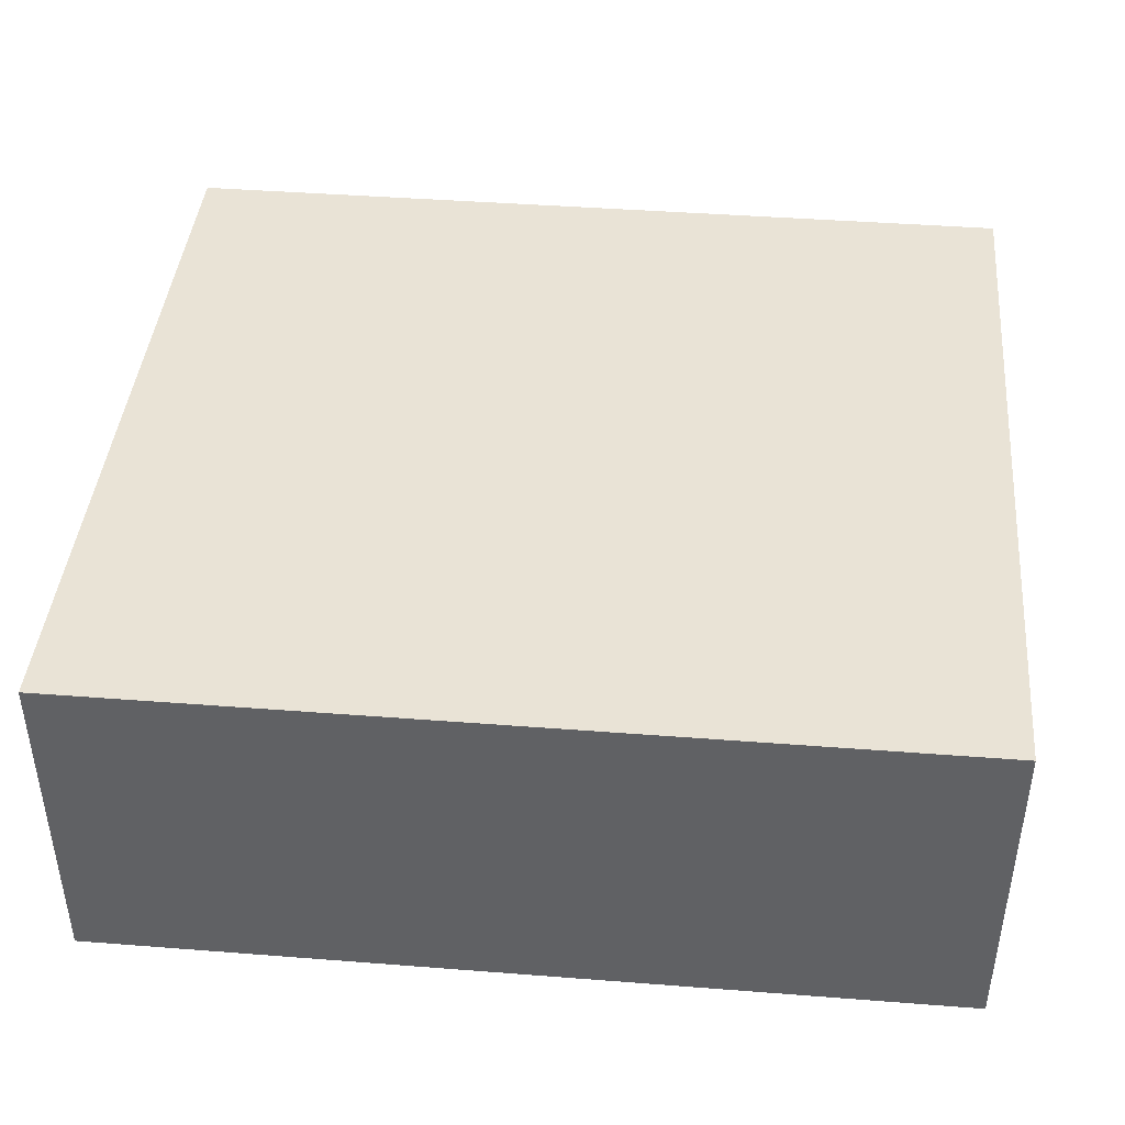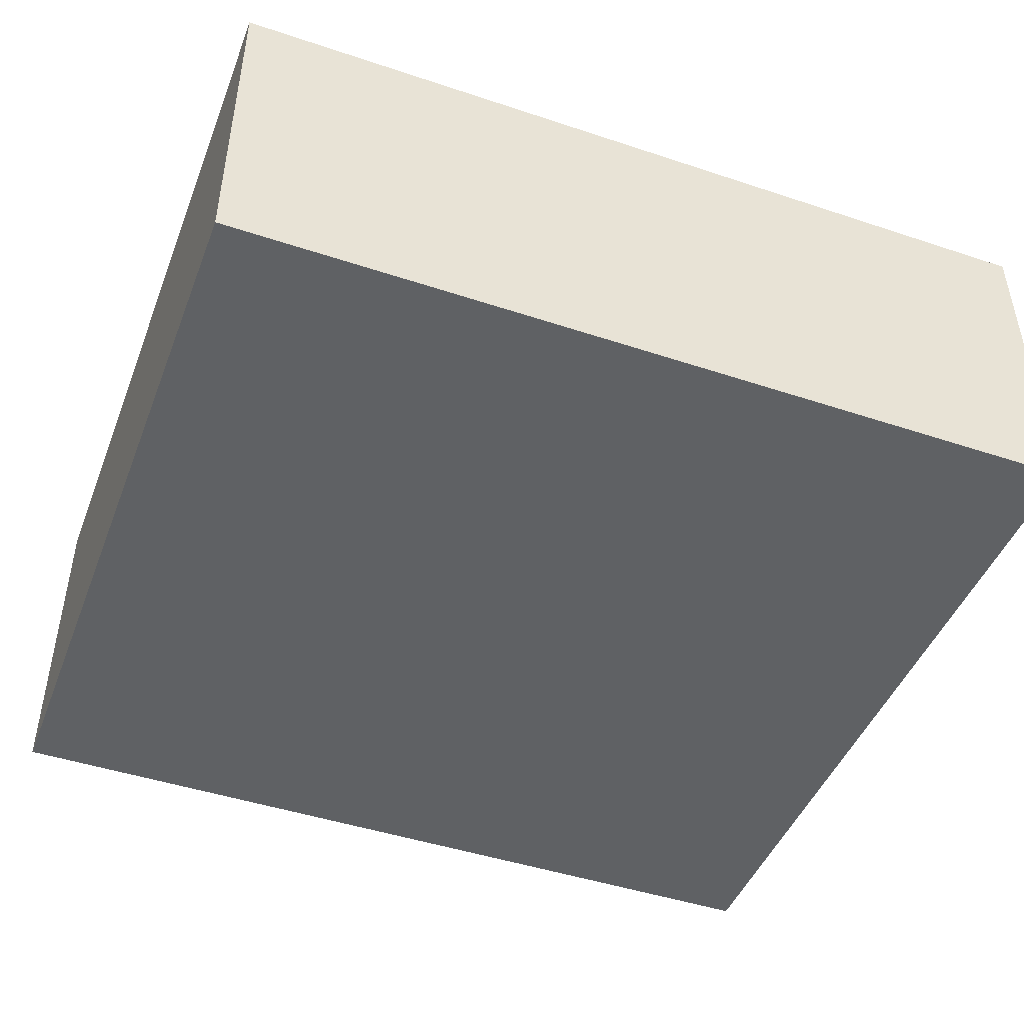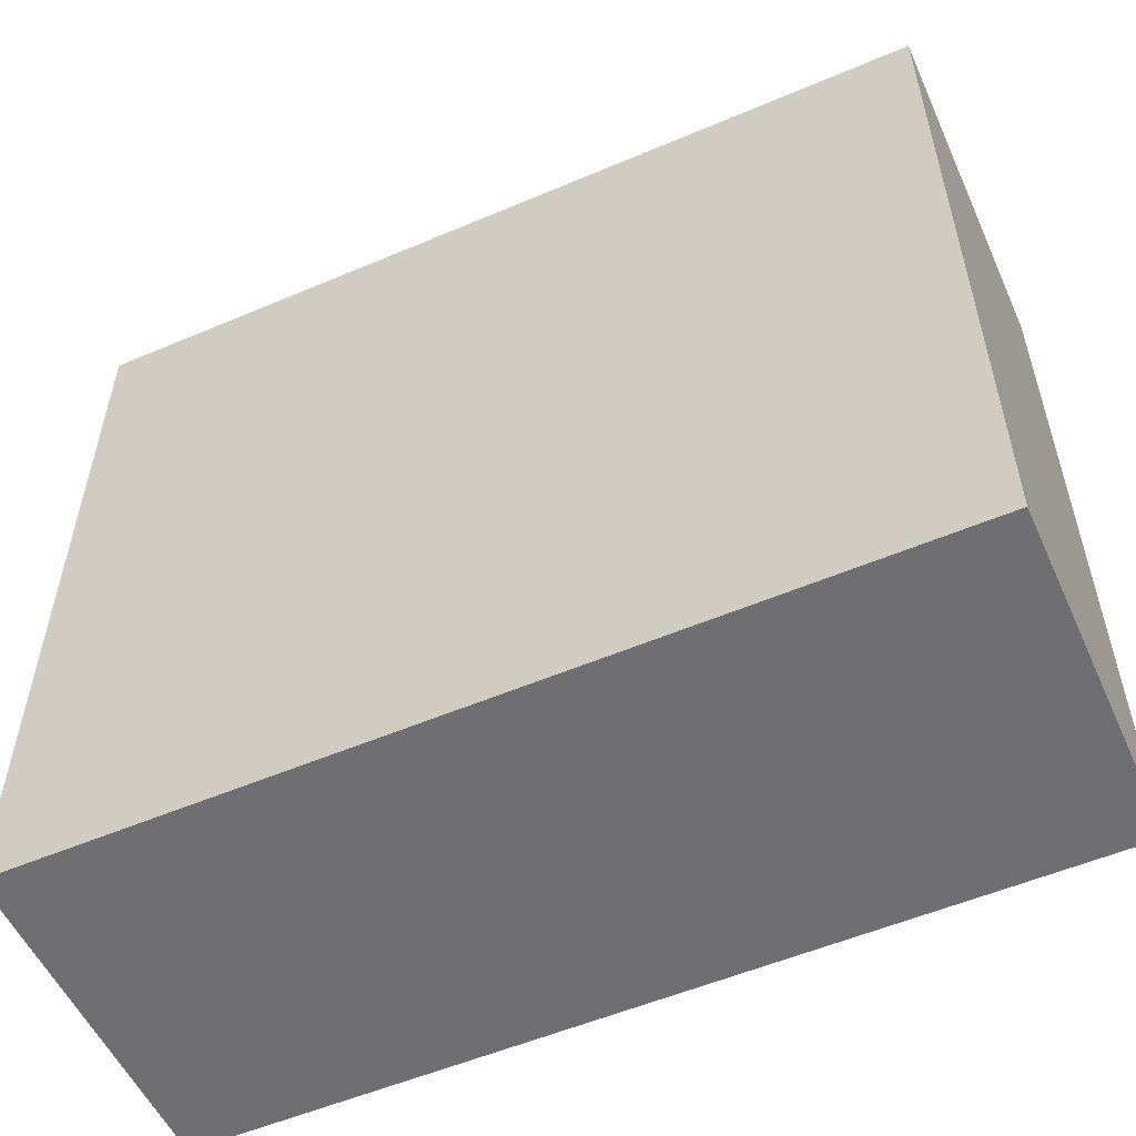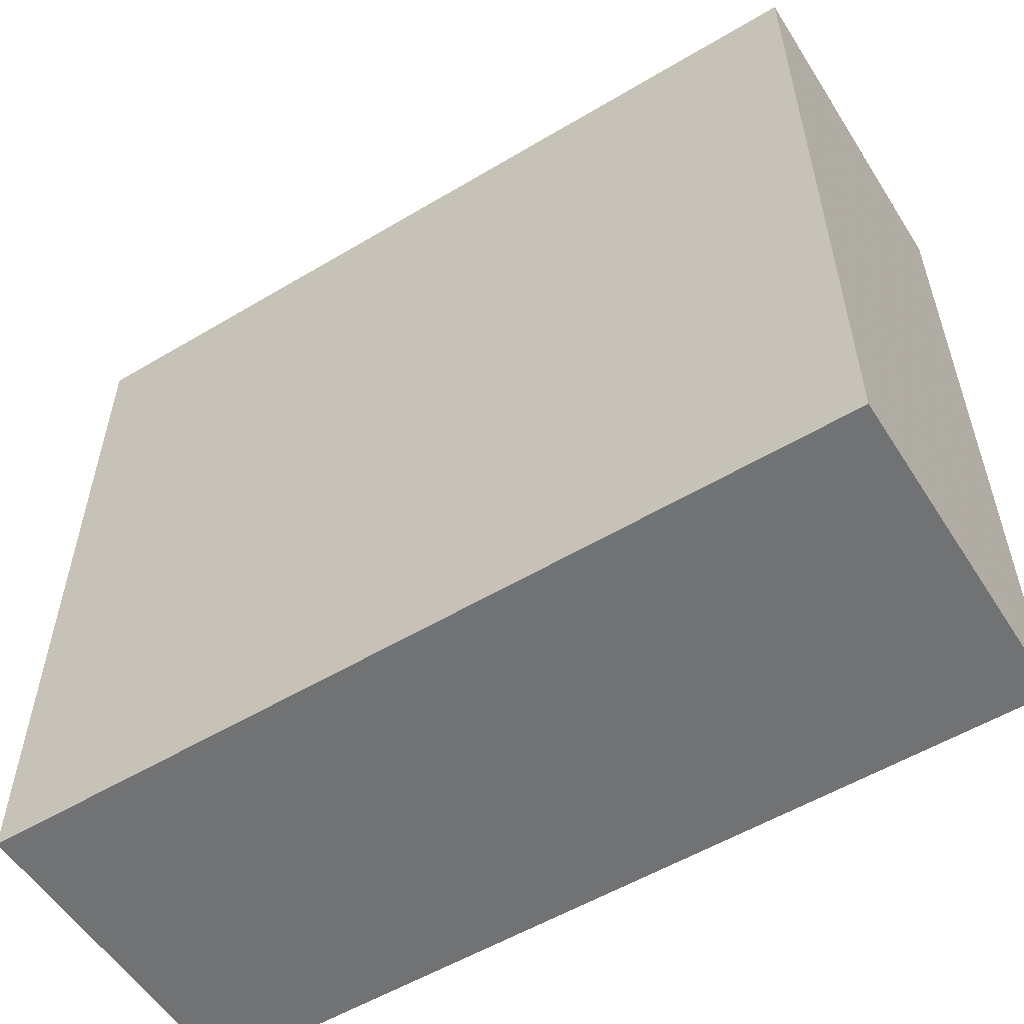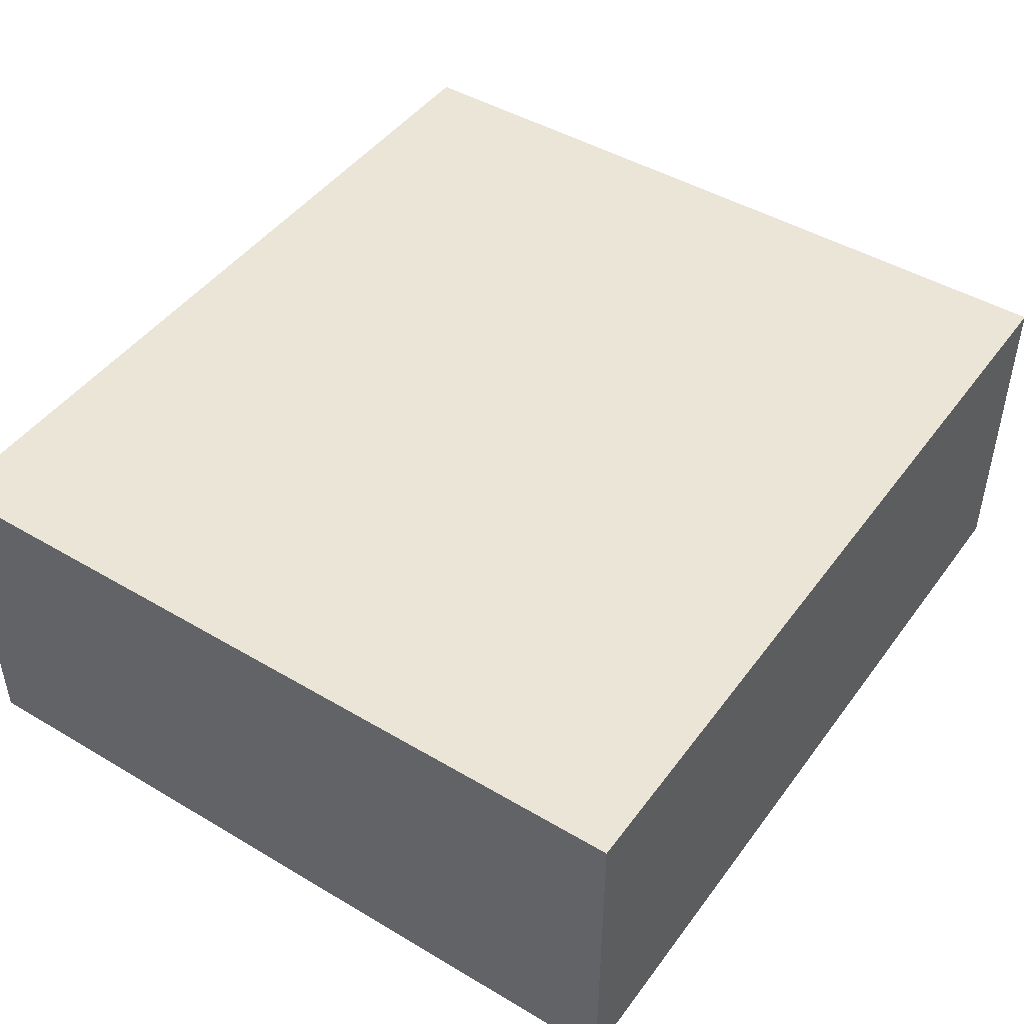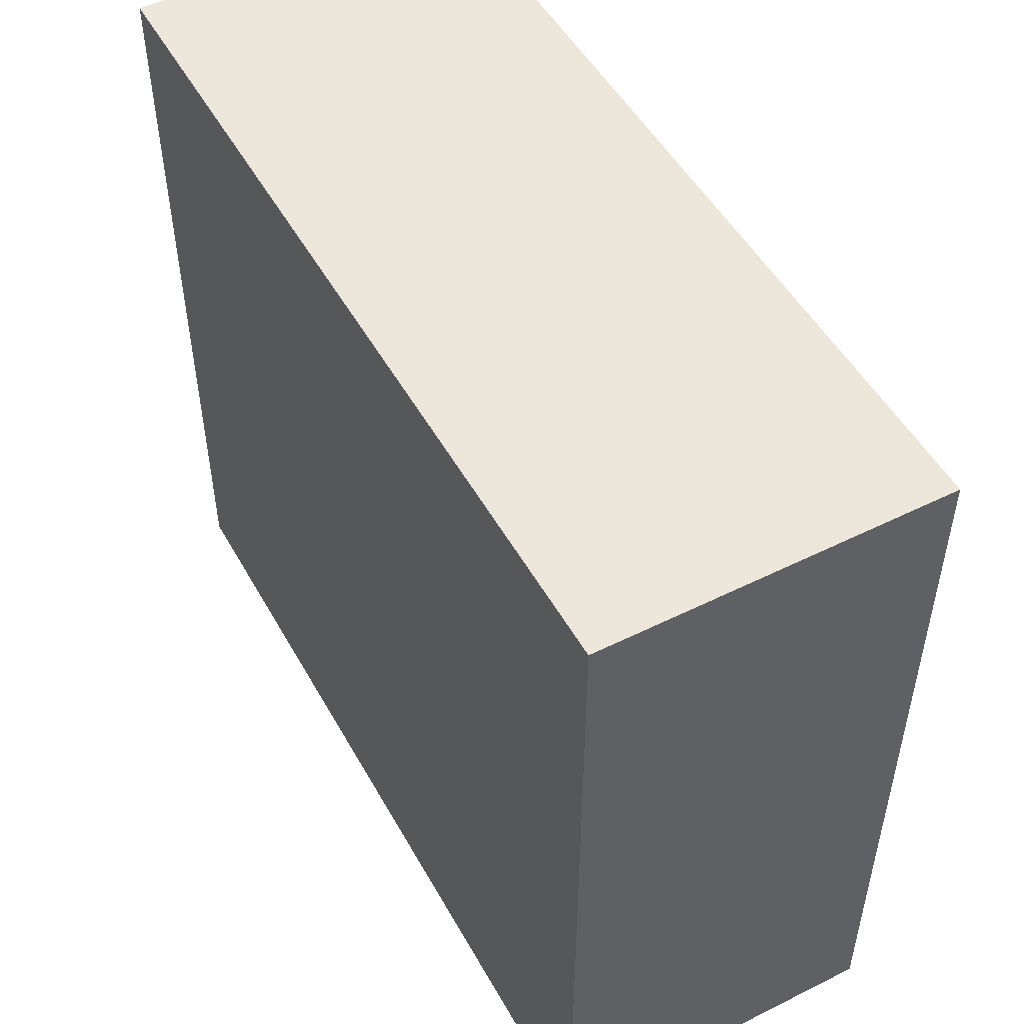
<metadata>
{"format":"obj","ext":"obj","renderer":"f3d","projection":"perspective","resolution":1024,"background":"white","views":[{"elev":42.3,"azim":5.3,"up":"+Y"},{"elev":-46.1,"azim":159.2,"up":"+Y"},{"elev":-54.7,"azim":-155.8,"up":"+Z"},{"elev":-55.4,"azim":-147.9,"up":"+Z"},{"elev":45.9,"azim":-55.8,"up":"+Y"},{"elev":50.7,"azim":-118.5,"up":"+Z"}]}
</metadata>
<code>
v -1.53 -1.695 0.4727
v -1.53 -1.695 -0.4283
v -1.53 -1.307 0.4727
v -1.53 -1.307 -0.4283
v -2.52 -1.695 0.4727
v -2.52 -1.695 -0.4283
v -2.52 -1.307 0.4727
v -2.52 -1.307 -0.4283
f 5 6 2
f 2 1 5
f 7 8 4
f 4 3 7
f 5 6 8
f 8 7 5
f 6 2 4
f 4 8 6
f 2 1 3
f 3 4 2
f 1 5 7
f 7 3 1

</code>
